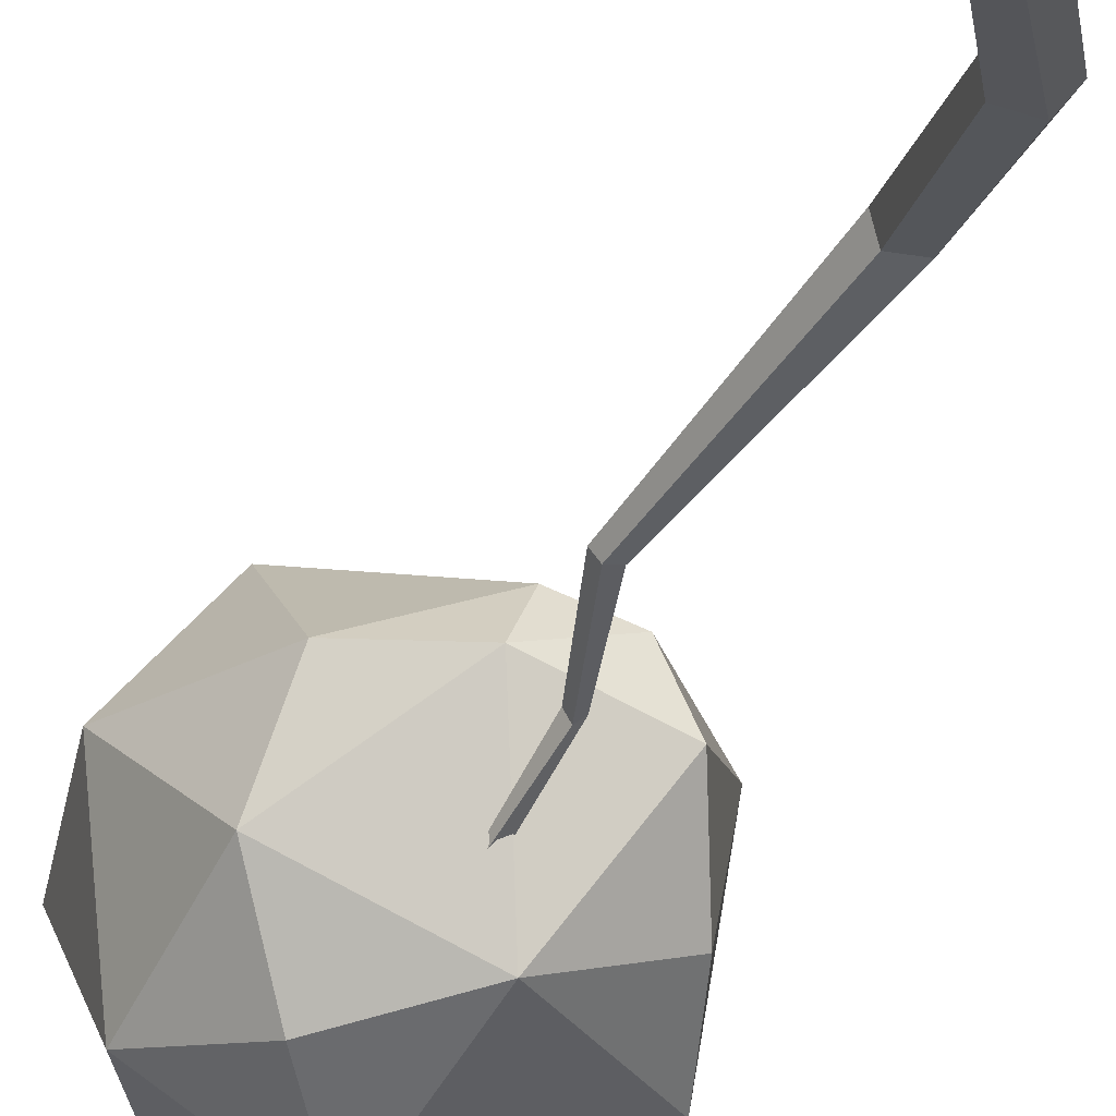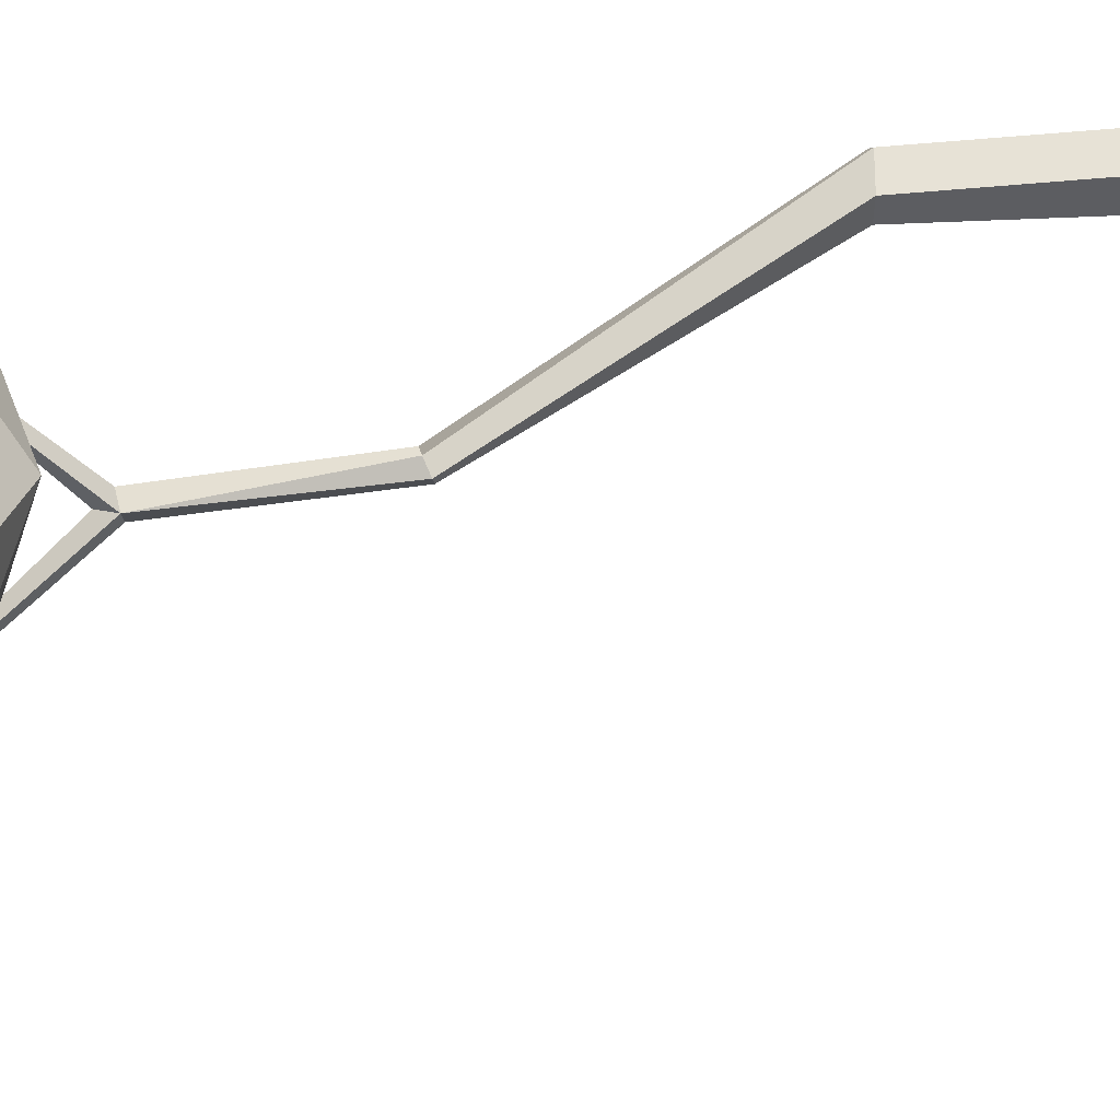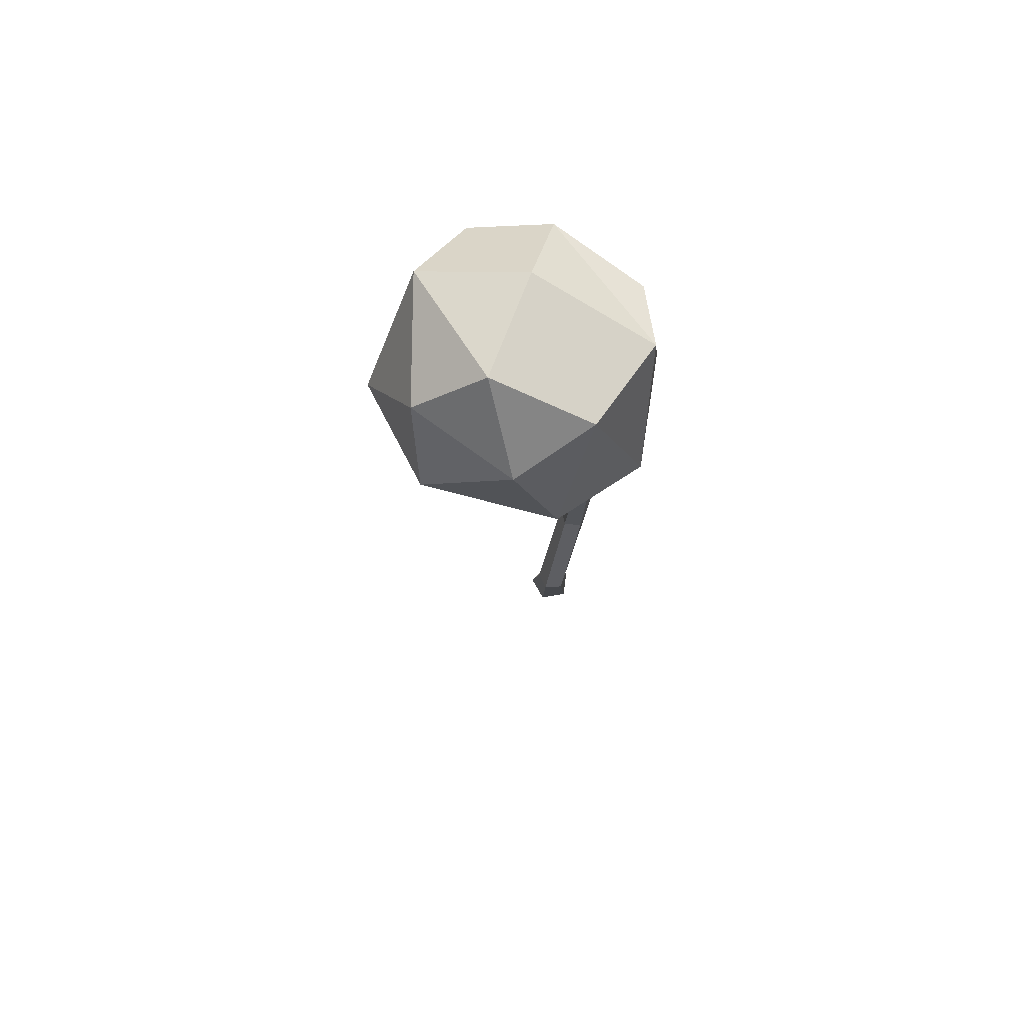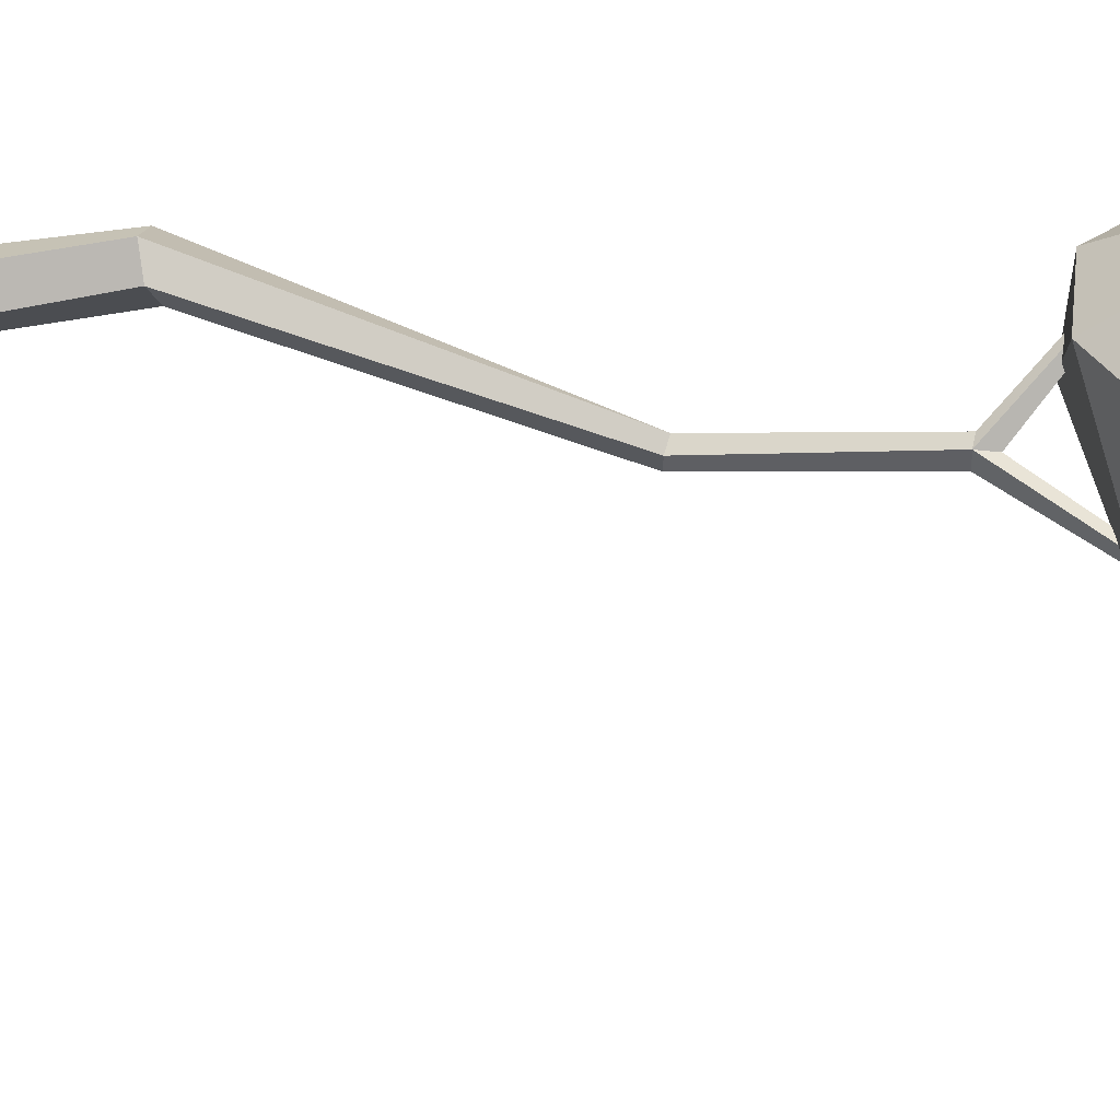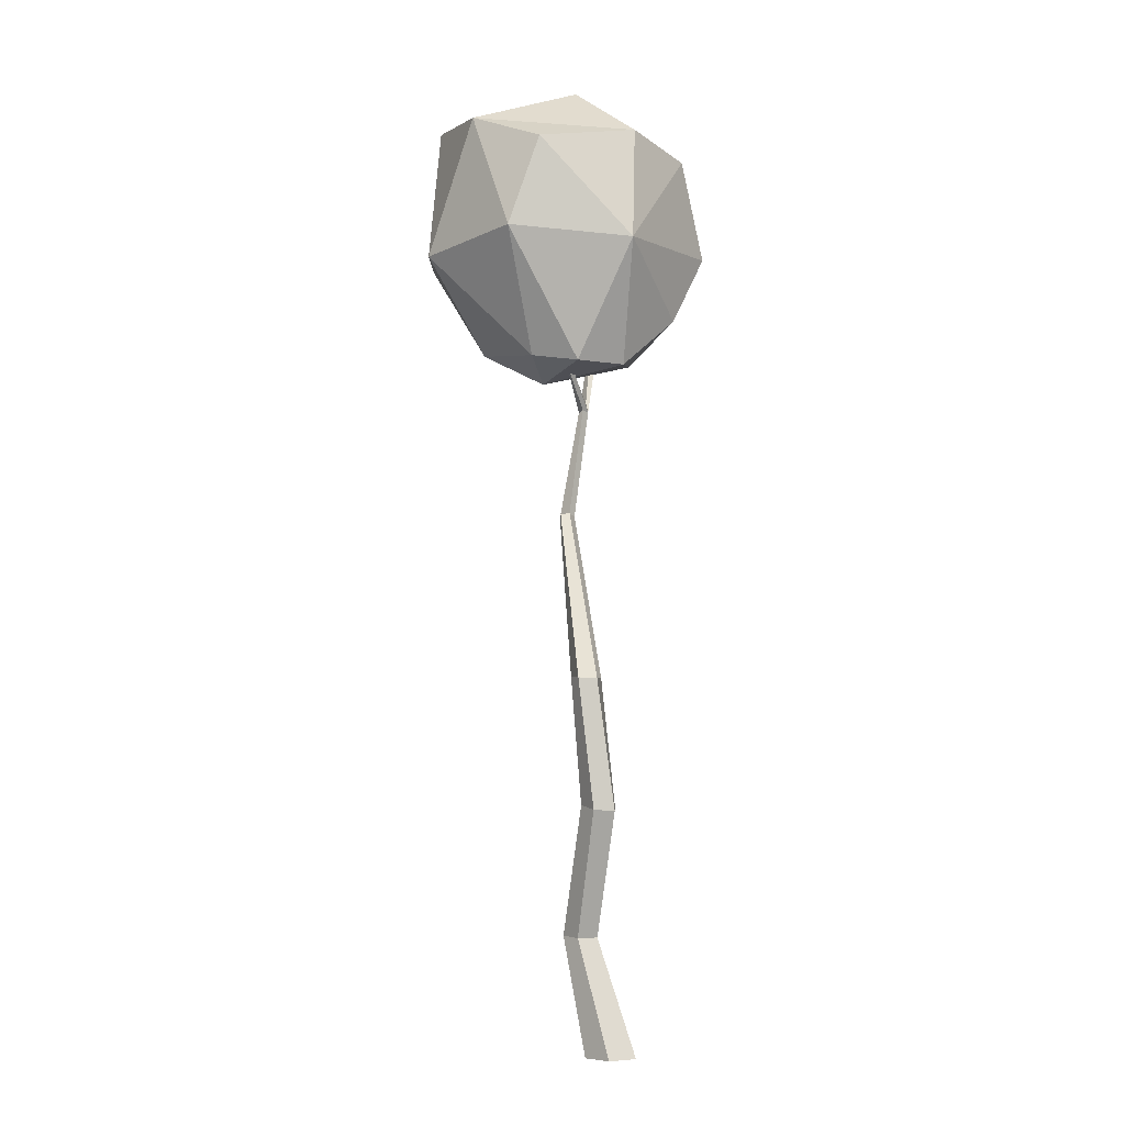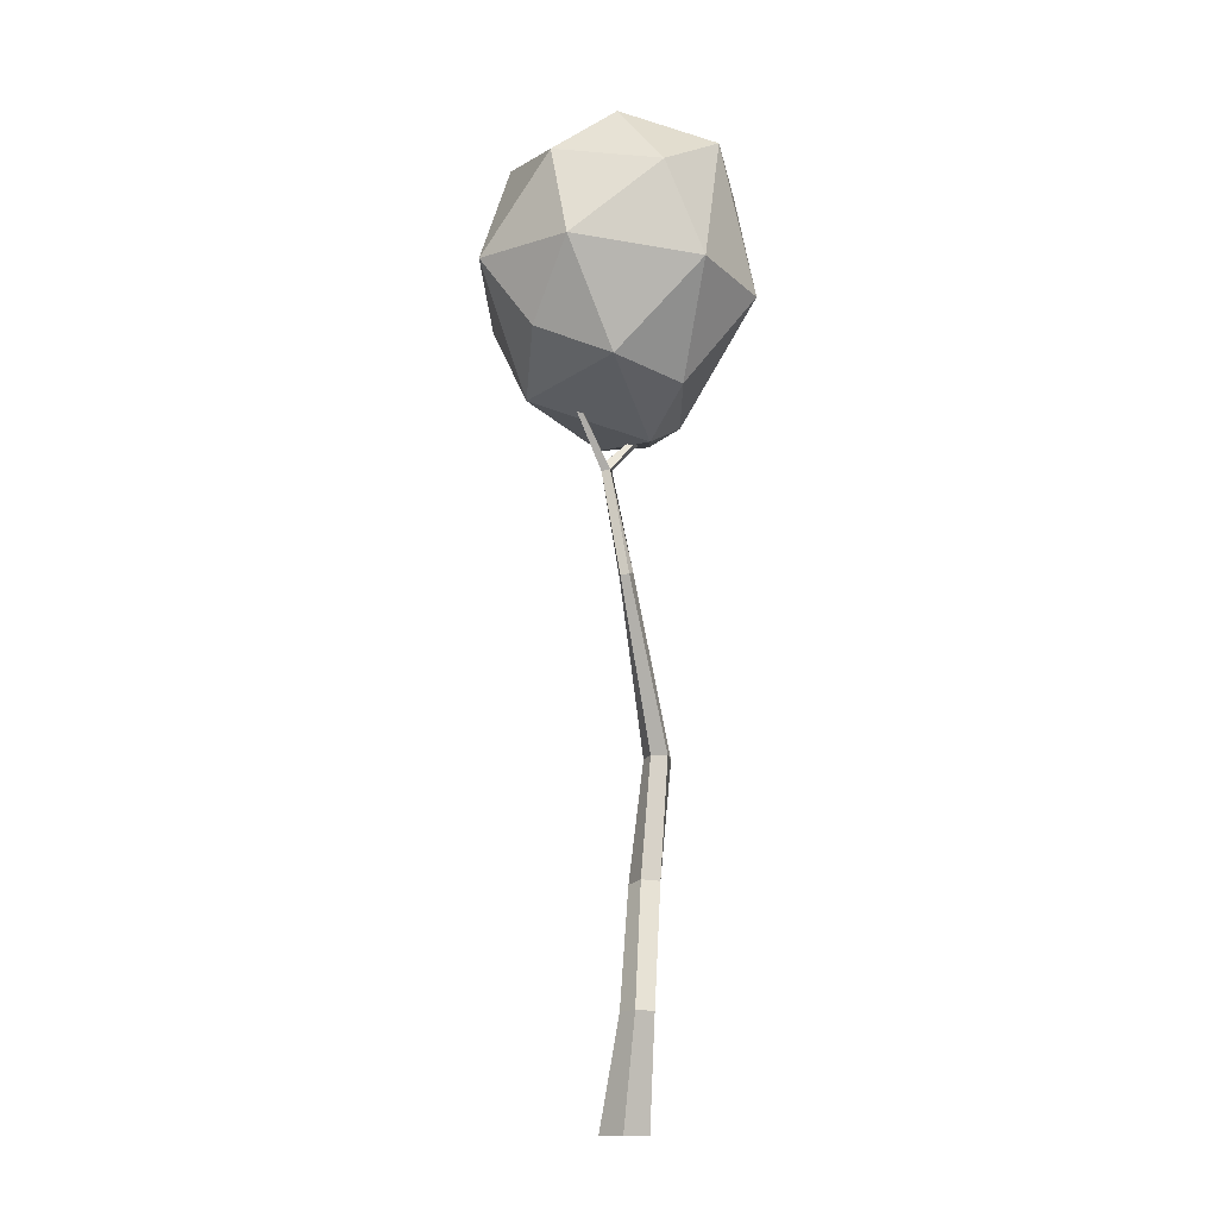
<metadata>
{"format":"obj","ext":"obj","renderer":"f3d","projection":"perspective","resolution":1024,"background":"white","views":[{"elev":-24.8,"azim":-11.0,"up":"+Z"},{"elev":43.5,"azim":-96.6,"up":"+Z"},{"elev":67.5,"azim":-83.9,"up":"+Y"},{"elev":-26.0,"azim":101.7,"up":"+Z"},{"elev":-5.4,"azim":41.0,"up":"+Y"},{"elev":-14.8,"azim":-105.8,"up":"+Y"}]}
</metadata>
<code>
g Simple_Tree_s_01
v -0.9118 3.143 0.05878
v -0.9287 3.506 -0.1036
v -0.7285 3.588 -0.4881
v -0.8516 3.198 -0.456
v -0.7105 2.802 -0.2373
v -0.6147 2.747 0.06296
v -0.6123 2.919 -0.5237
v -0.6552 3.115 0.3491
v -0.4782 3.224 -0.7027
v -0.2538 3.714 -0.5319
v 0.05504 3.148 -0.5246
v 0.05944 3.524 -0.384
v -0.2911 2.74 -0.467
v 0.03351 2.869 -0.3555
v 0.1431 3.123 0.03616
v 0.07477 3.582 -0.0607
v -0.1143 3.517 0.2901
v -0.01758 2.663 -0.09956
v -0.09962 2.666 0.08082
v -0.2038 3.164 0.3719
v -0.4133 3.634 0.3499
v -0.7689 3.682 0.1663
v -0.2697 2.694 0.1591
v -0.3376 2.604 0.0158
v -0.2716 3.815 -0.1095
v -0.6895 3.804 -0.2163
v 0.001097 0 -0.09406
v -0.09537 0 -0.02657
v -0.06129 0 0.08578
v 0.05647 0 0.08751
v 0.09485 0 -0.02373
v -0.1268 0.4434 -0.04897
v -0.1982 0.4461 -0.01011
v -0.1836 0.4451 0.06964
v -0.1028 0.4417 0.07984
v -0.06788 0.4407 0.006395
v 0.04627 0.9366 0.03654
v -0.03191 0.9497 0.06306
v -0.03251 0.9456 0.1415
v 0.04685 0.9299 0.1629
v 0.09483 0.9244 0.09725
v 0.02512 1.424 0.09247
v -0.04749 1.43 0.09953
v -0.06264 1.43 0.1648
v 0.001938 1.424 0.1979
v 0.05577 1.42 0.1525
v -0.2618 2.078 -0.08776
v -0.2981 2.069 -0.09316
v -0.3181 2.074 -0.06435
v -0.2947 2.086 -0.04142
v -0.2598 2.088 -0.05553
v -0.2321 2.501 -0.1372
v -0.2568 2.496 -0.1576
v -0.2716 2.501 -0.1266
v -0.3646 2.821 -0.3559
v -0.2353 2.506 -0.1091
v -0.3967 2.813 -0.3514
v -0.3942 2.813 -0.3362
v -0.3851 2.831 -0.3373
v -0.2455 2.539 -0.1386
v -0.178 2.706 0.05198
v -0.2125 2.661 0.0126
v -0.1904 2.674 0.04502
v -0.1958 2.701 0.0309
f 2 3 4
f 4 7 5
f 1 6 8
f 9 3 10
f 9 10 11
f 11 14 13
f 9 7 4
f 15 12 16
f 15 19 18
f 15 14 11
f 20 17 21
f 20 21 8
f 8 6 23
f 23 6 24
f 20 19 15
f 24 5 13
f 21 17 16
f 25 12 10
f 26 3 2
f 10 3 26
f 25 22 21
f 2 1 22
f 1 8 22
f 1 2 4
f 1 4 5
f 1 5 6
f 9 4 3
f 11 10 12
f 9 11 13
f 9 13 7
f 15 11 12
f 15 16 17
f 15 18 14
f 20 15 17
f 8 21 22
f 20 8 23
f 20 23 19
f 24 6 5
f 13 5 7
f 24 13 18
f 18 13 14
f 24 18 19
f 24 19 23
f 25 21 16
f 25 16 12
f 25 10 26
f 25 26 22
f 26 2 22
f 27 32 36 31
f 30 35 34 29
f 28 33 32 27
f 31 36 35 30
f 29 34 33 28
f 35 36 41 40
f 33 34 39 38
f 36 32 37 41
f 34 35 40 39
f 32 33 38 37
f 41 37 42 46
f 39 40 45 44
f 37 38 43 42
f 40 41 46 45
f 38 39 44 43
f 45 46 51 50
f 43 44 49 48
f 46 42 47 51
f 44 45 50 49
f 42 43 48 47
f 51 47 52 56
f 49 50 54
f 47 48 53 52
f 50 51 56 54
f 48 49 54 53
f 54 60 59 58
f 52 60 64 61
f 52 53 57 55
f 53 54 58 57
f 56 52 61 63
f 54 56 63 62
f 60 52 55 59
f 60 54 62 64

</code>
